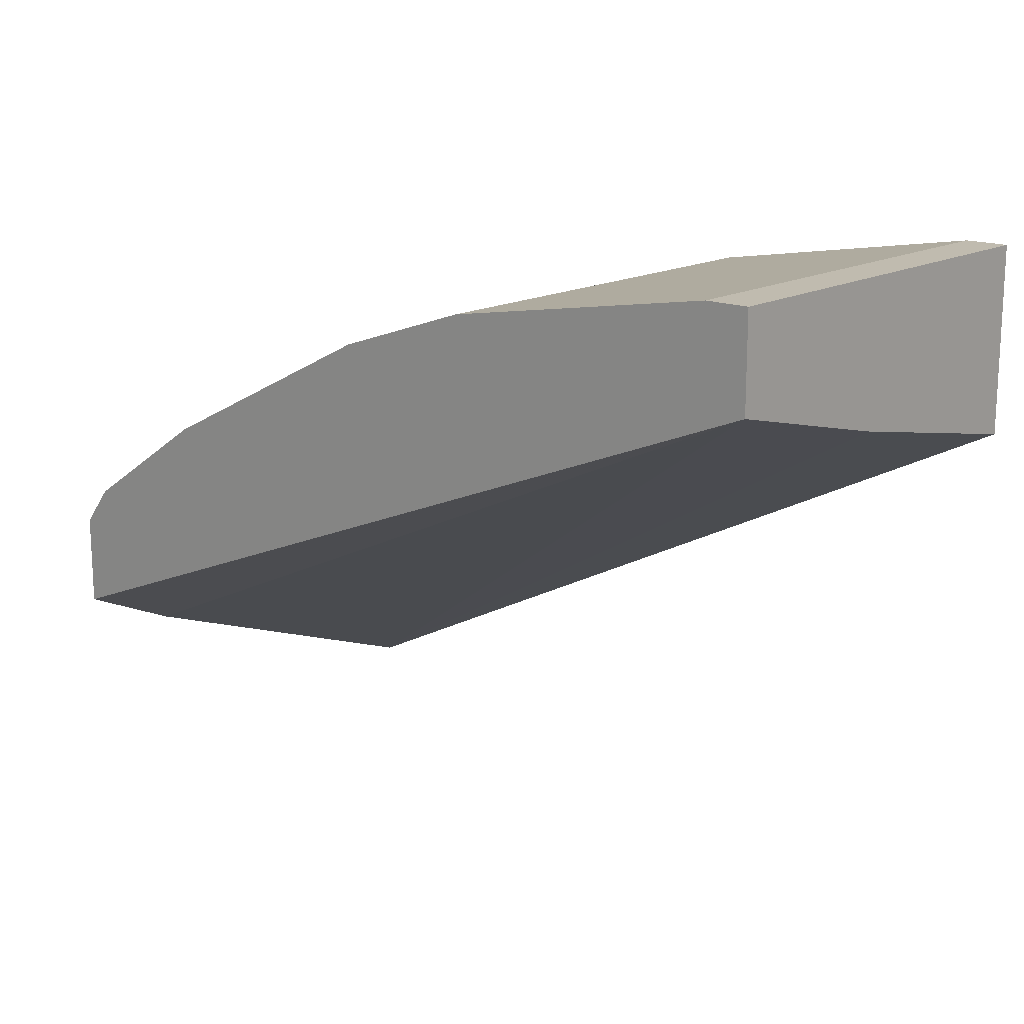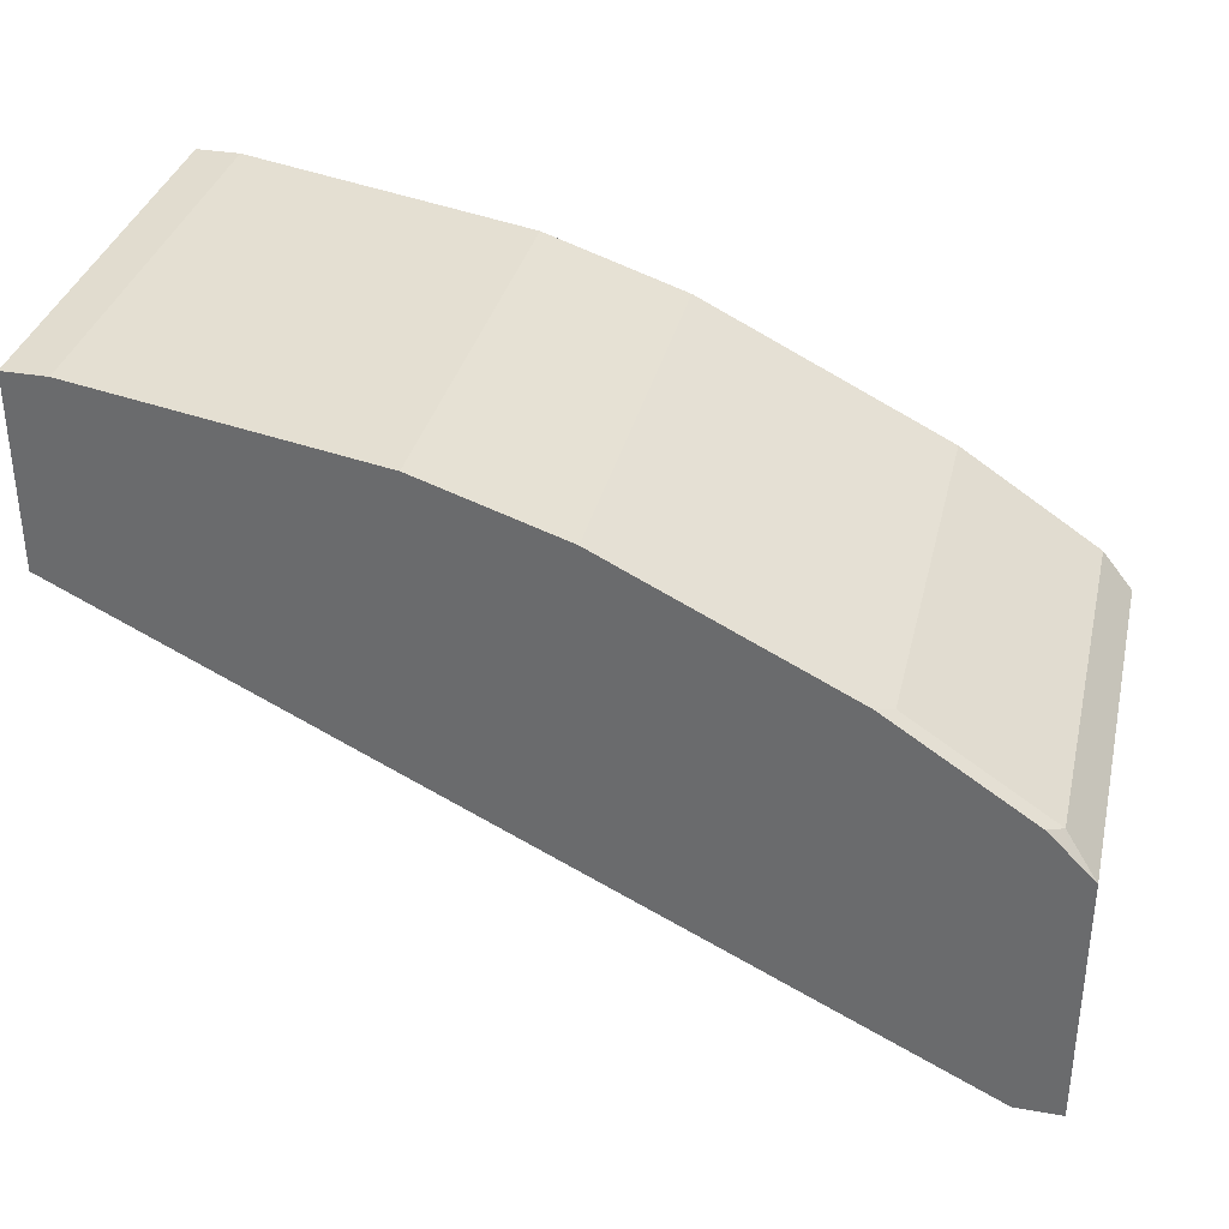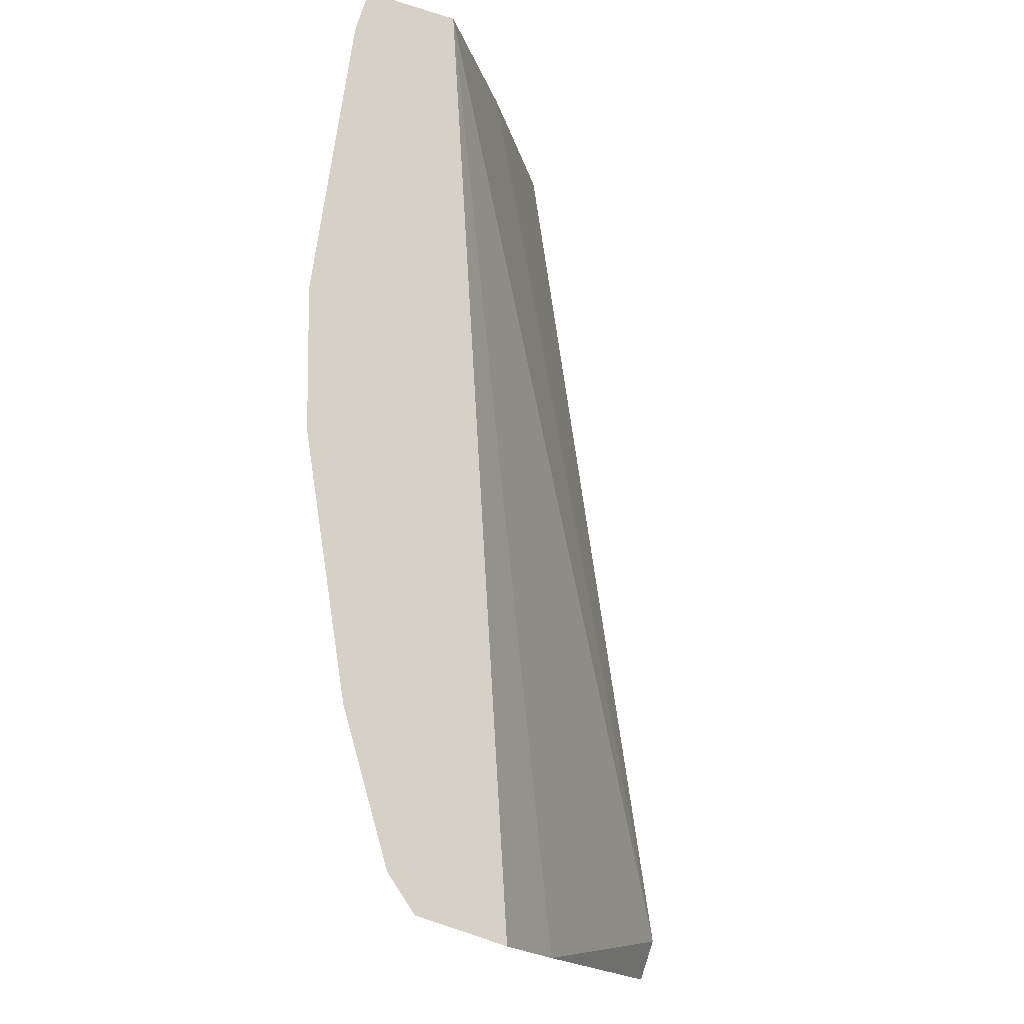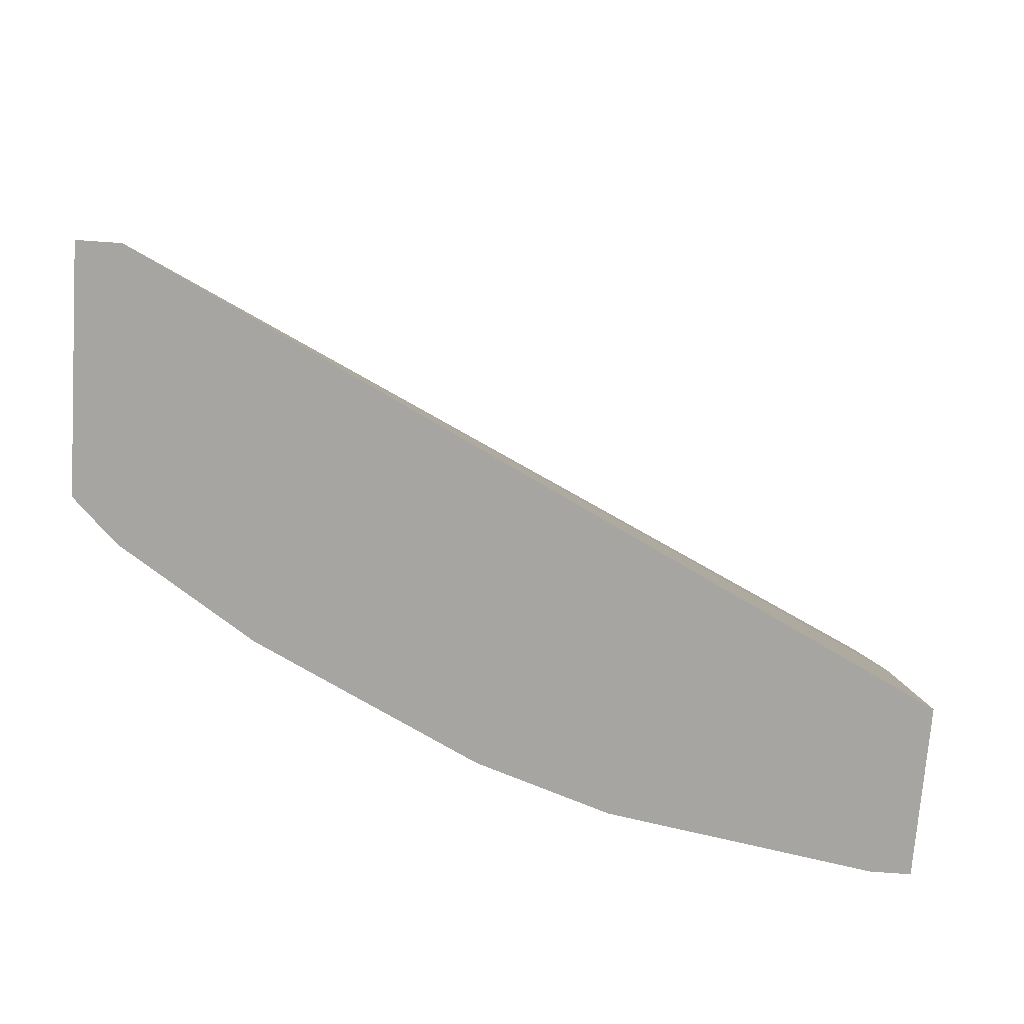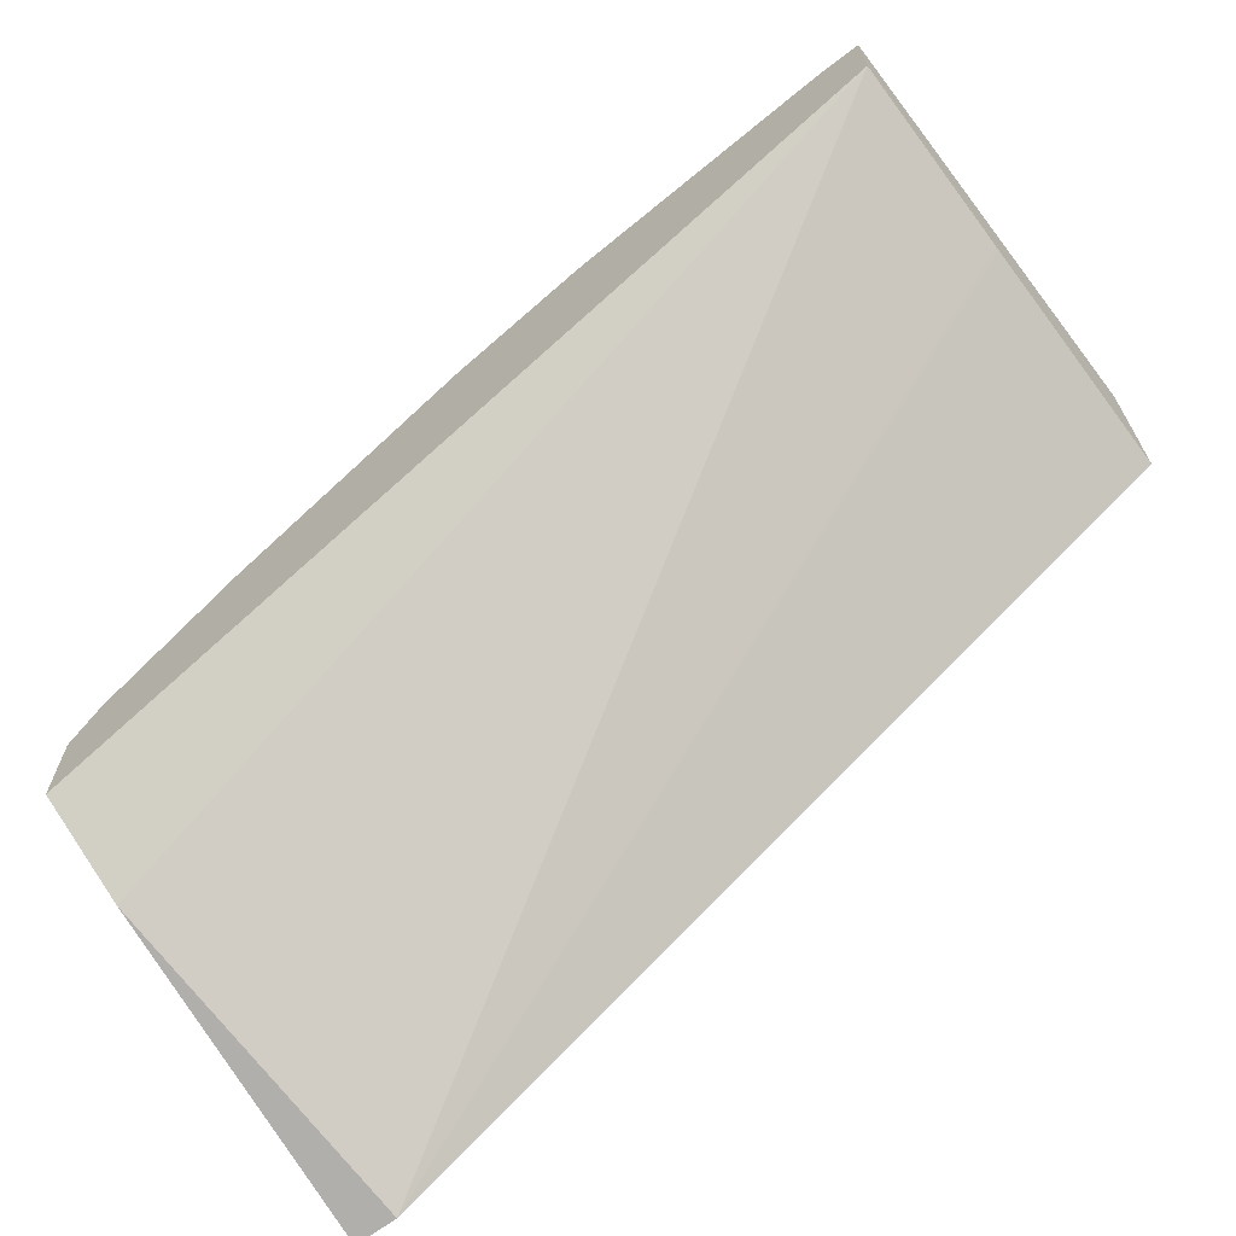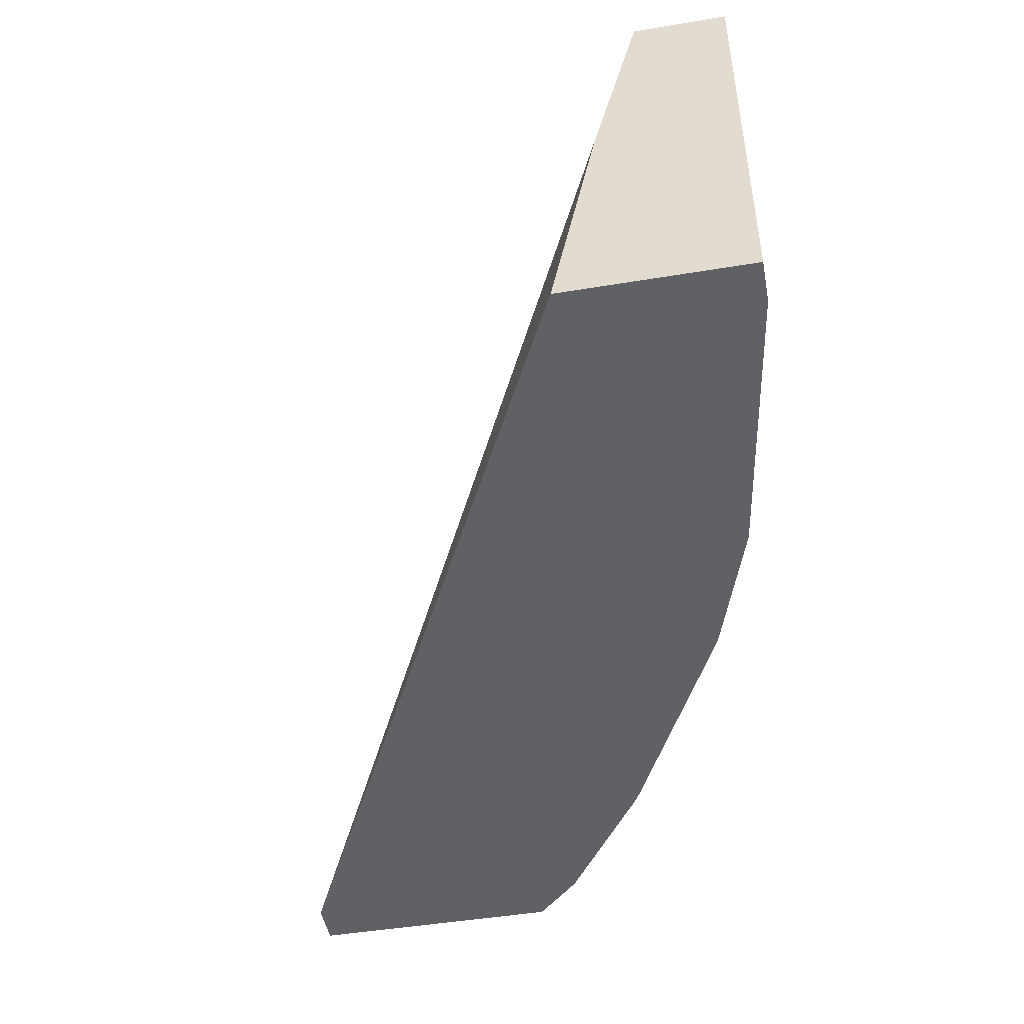
<metadata>
{"format":"obj","ext":"obj","renderer":"f3d","projection":"perspective","resolution":1024,"background":"white","views":[{"elev":16.1,"azim":-138.8,"up":"+Z"},{"elev":34.4,"azim":13.1,"up":"+Z"},{"elev":79.6,"azim":108.2,"up":"+Y"},{"elev":-73.7,"azim":175.9,"up":"+Y"},{"elev":-66.3,"azim":-142.4,"up":"+Z"},{"elev":-47.4,"azim":-79.4,"up":"+Y"}]}
</metadata>
<code>
o convex_12
v 0.3029 -0.5381 0.4879
v 0.3194 -0.4206 0.5298
v 0.3194 -0.5381 0.4879
v 0.00137 -0.5381 0.6392
v 0.00137 -0.4541 0.6559
v 0.00137 -0.4526 0.6562
v 0.00137 -0.3842 0.6727
v 0.3194 -0.3842 0.5466
v 0.3194 -0.5381 0.5803
v 0.00137 -0.5381 0.7063
v 0.00137 -0.3842 0.7063
v 0.3194 -0.3842 0.5803
v 0.3083 -0.5325 0.5942
v 0.3111 -0.5381 0.5887
v 0.01684 -0.5381 0.7063
v 0.01684 -0.3842 0.7063
v 0.3083 -0.3842 0.5942
v 0.3028 -0.5381 0.597
v 0.2578 -0.5325 0.6278
v 0.1177 -0.5381 0.6895
v 0.1177 -0.3842 0.6895
v 0.2578 -0.3842 0.6278
v 0.2523 -0.5381 0.6306
v 0.2549 -0.3842 0.6293
v 0.2355 -0.5381 0.639
v 0.1682 -0.5381 0.6727
v 0.1682 -0.3842 0.6727
v 0.1906 -0.5325 0.6615
v 0.1906 -0.3842 0.6615
v 0.2016 -0.5381 0.656
v 0.1682 -0.5381 0.6726
v 0.1708 -0.3842 0.6714
f 1 2 3
f 1 3 9
f 1 9 14
f 1 14 18
f 1 18 23
f 1 23 25
f 1 25 30
f 1 30 31
f 1 31 26
f 1 26 20
f 1 20 15
f 1 15 10
f 1 10 4
f 1 4 5
f 1 5 6
f 1 6 7
f 1 7 2
f 2 8 12
f 2 12 9
f 2 9 3
f 2 7 8
f 4 10 11
f 4 11 7
f 4 7 6
f 4 6 5
f 7 11 16
f 7 16 21
f 7 21 27
f 7 27 32
f 7 32 29
f 7 29 24
f 7 24 22
f 7 22 17
f 7 17 12
f 7 12 8
f 9 13 14
f 9 12 17
f 9 17 13
f 10 15 16
f 10 16 11
f 13 18 14
f 13 17 22
f 13 22 19
f 13 19 23
f 13 23 18
f 15 20 21
f 15 21 16
f 19 22 24
f 19 24 25
f 19 25 23
f 20 26 27
f 20 27 21
f 24 28 25
f 24 29 28
f 25 28 30
f 26 31 27
f 27 31 32
f 28 32 31
f 28 31 30
f 28 29 32

</code>
